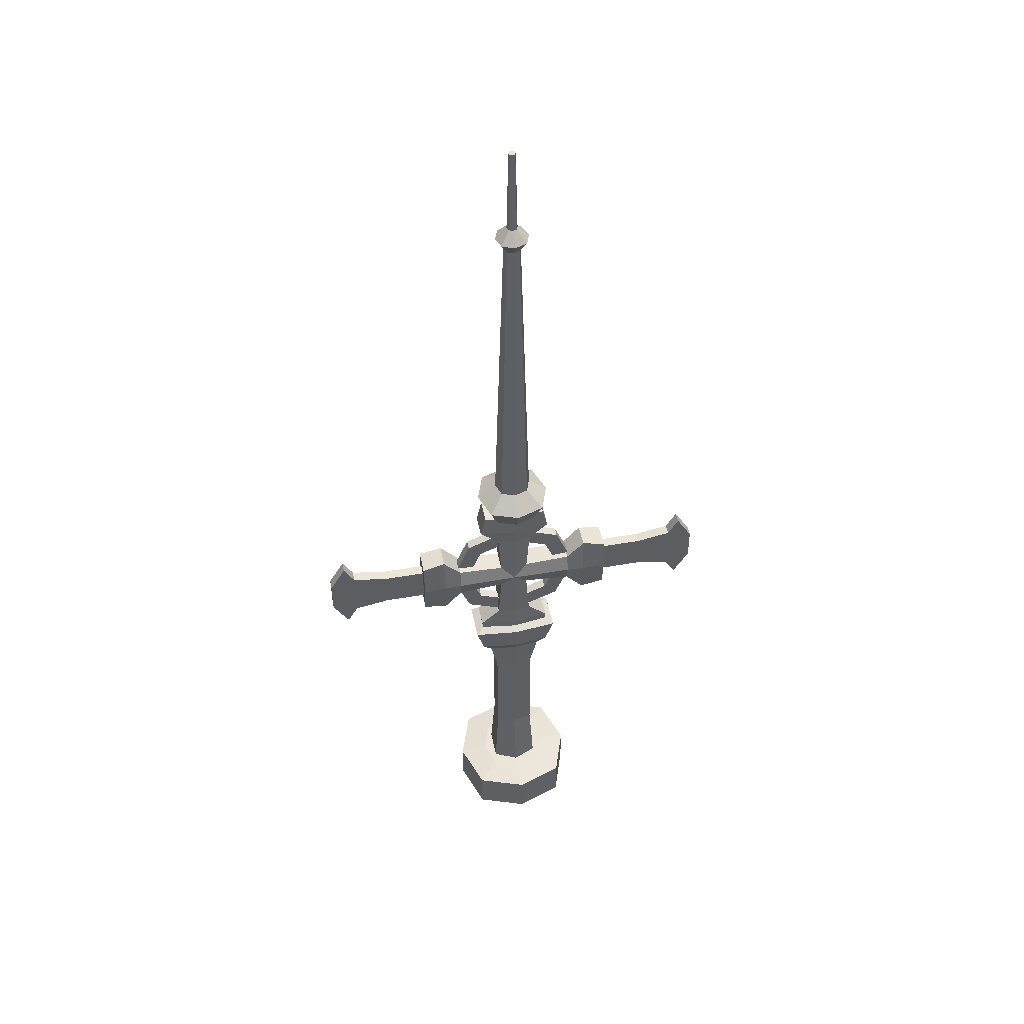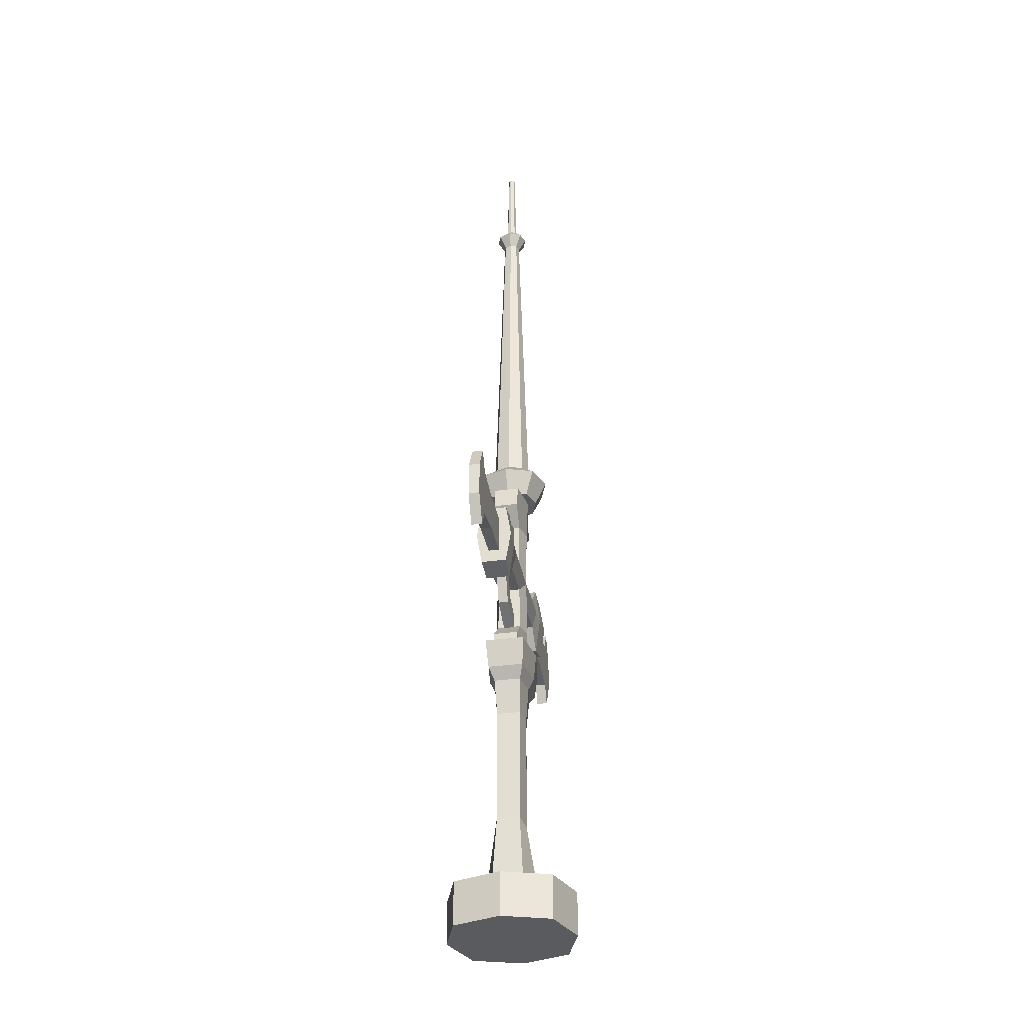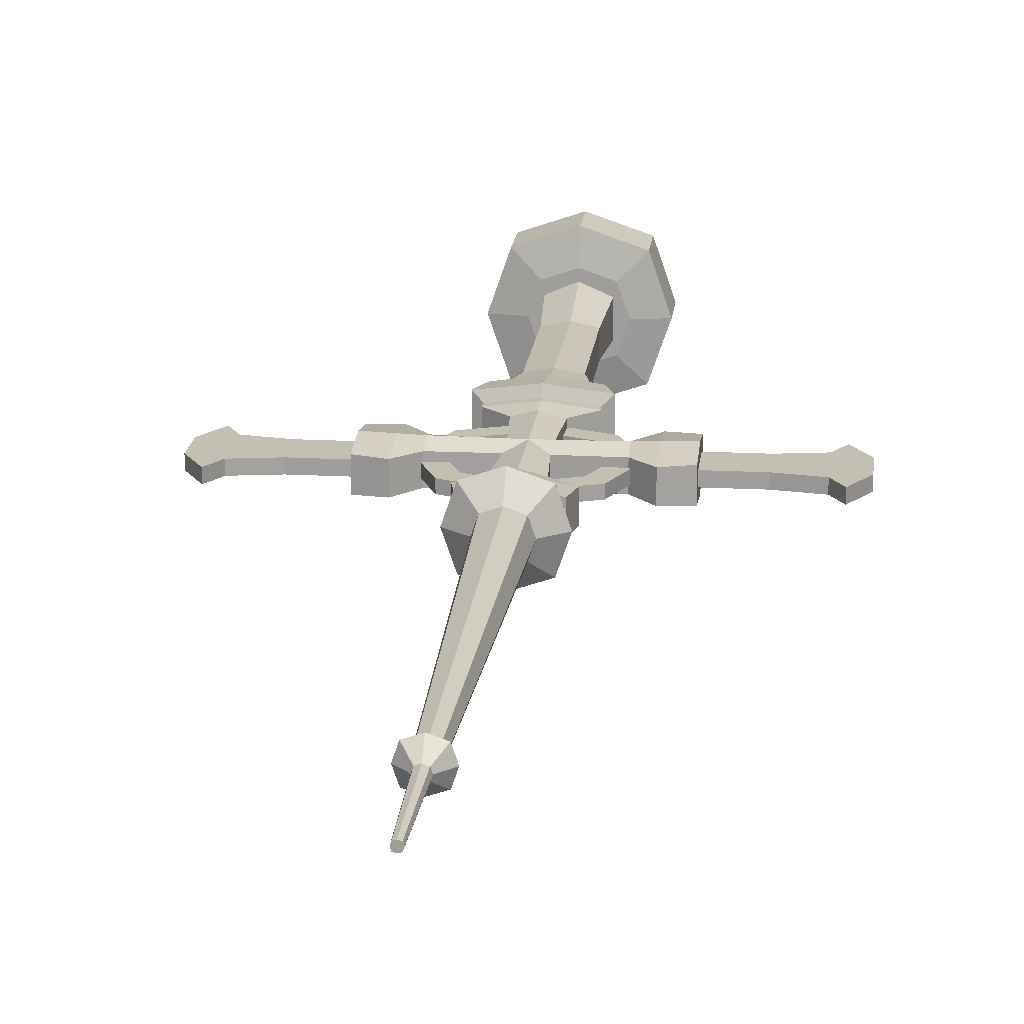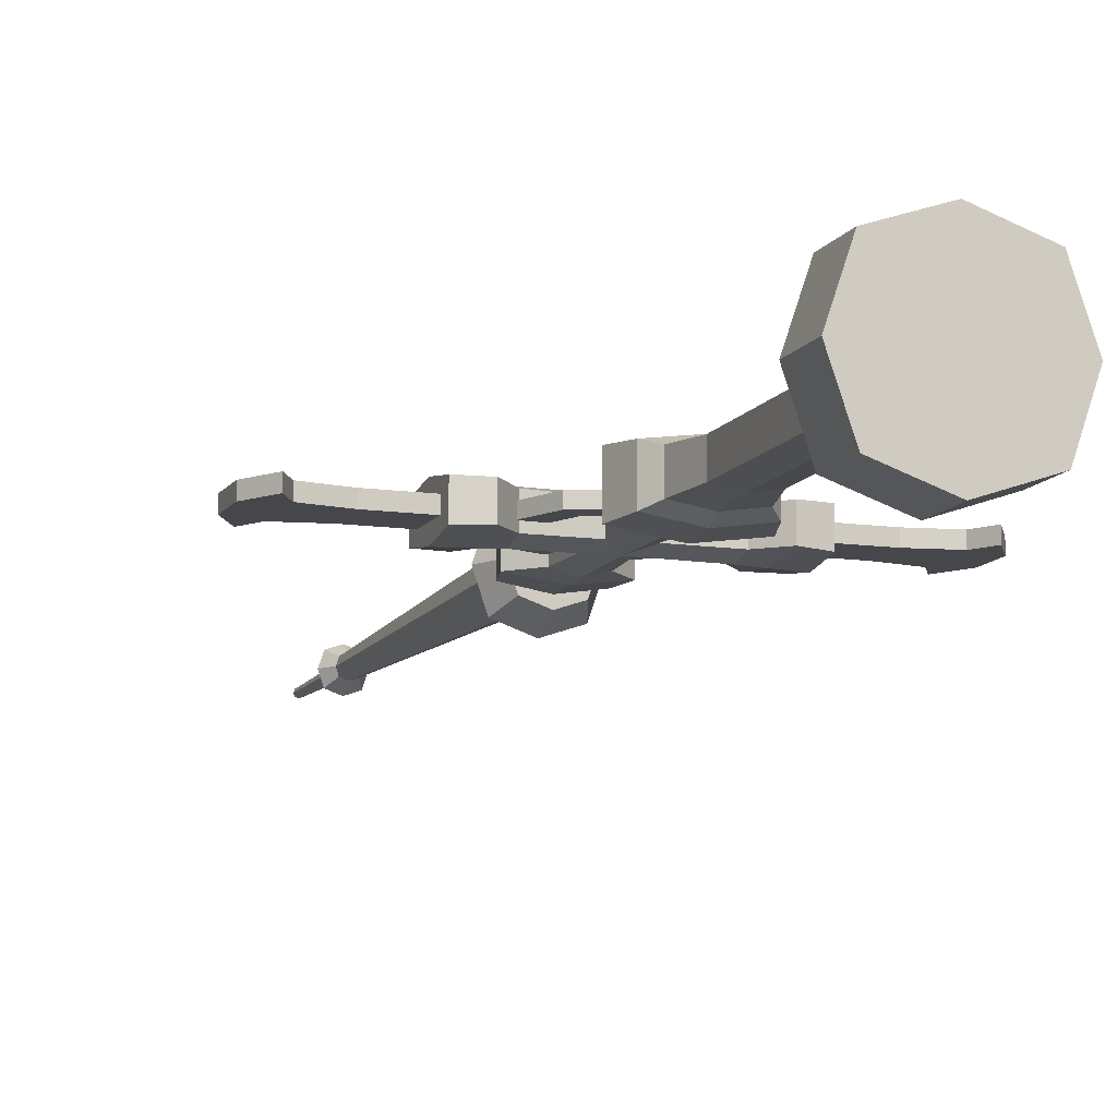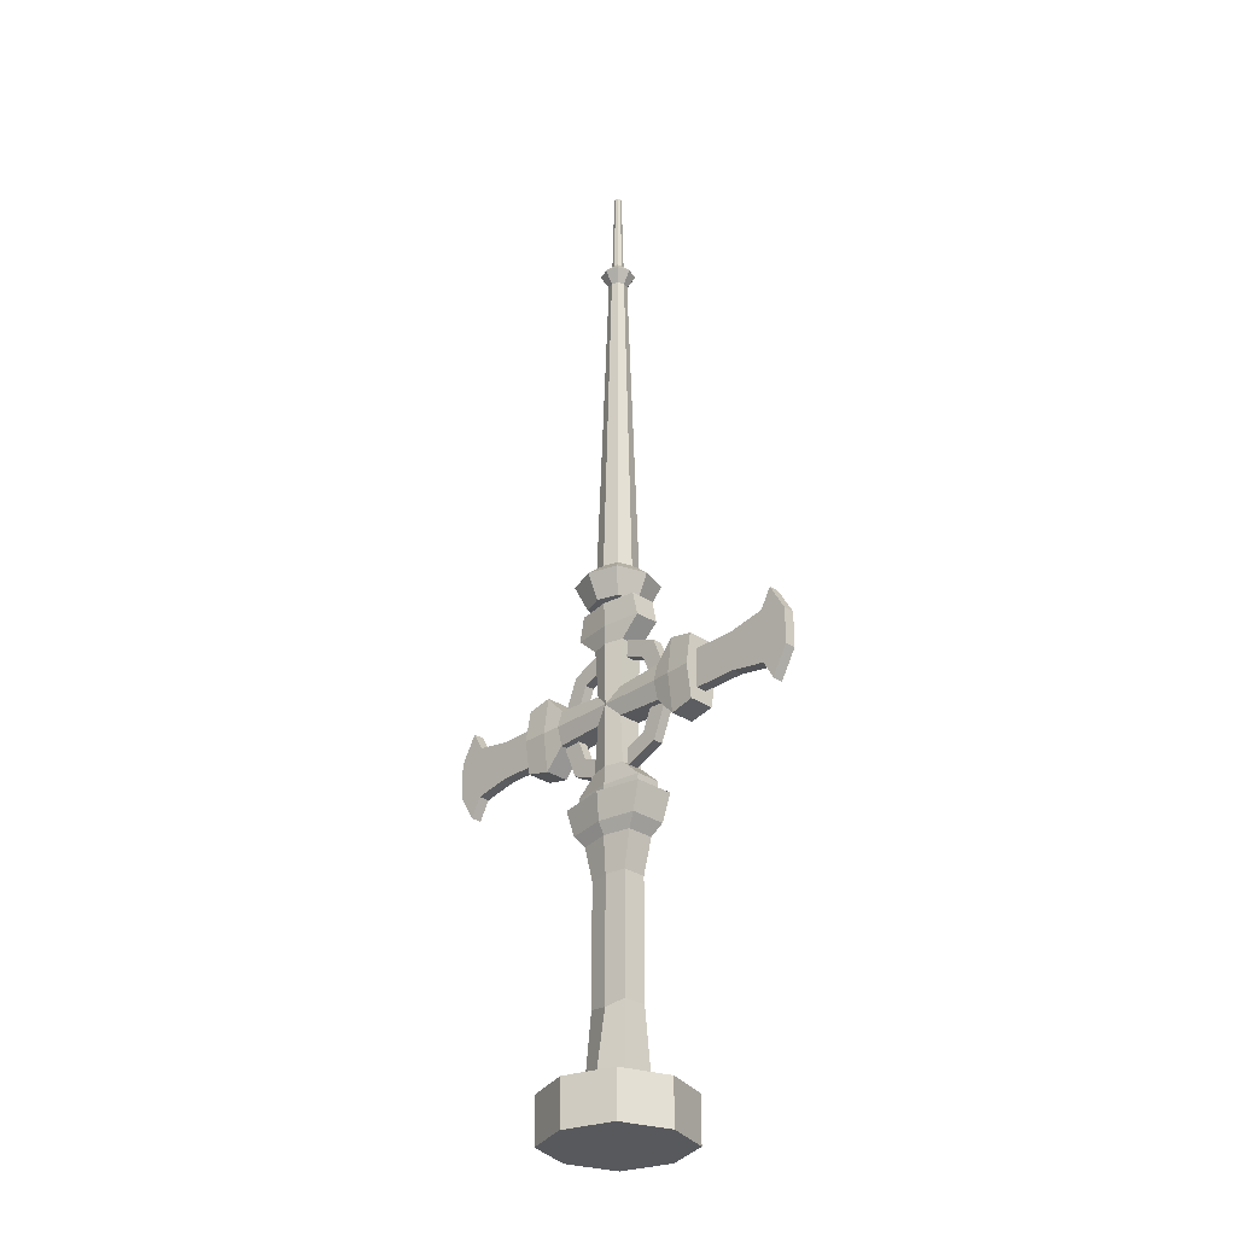
<metadata>
{"format":"obj","ext":"obj","renderer":"f3d","projection":"perspective","resolution":1024,"background":"white","views":[{"elev":48.6,"azim":168.9,"up":"+Y"},{"elev":-33.5,"azim":-79.6,"up":"+Y"},{"elev":17.8,"azim":-174.0,"up":"+Z"},{"elev":-10.8,"azim":-19.9,"up":"+Z"},{"elev":-30.1,"azim":-134.0,"up":"+Y"}]}
</metadata>
<code>
v -0.001465 293.7 -11.54
v -0.001465 293.7 11.55
v 10.74 304.4 7.928
v 10.74 304.4 -7.914
v 45.47 293.7 -11.94
v 45.47 293.7 11.95
v 45.47 306.7 8.484
v 45.47 306.7 -8.47
v 58.81 293.7 -12.47
v 58.81 293.7 12.48
v 58.81 321.3 8.861
v 58.81 321.3 -8.847
v 76.21 293.7 -13.13
v 76.21 293.7 13.15
v 76.21 317.4 9.332
v 76.21 317.4 -9.317
v 10.74 282.9 7.928
v 10.74 282.9 -7.914
v 45.47 280.6 8.484
v 45.47 280.6 -8.47
v 58.81 266 8.861
v 58.81 266 -8.847
v 76.21 270 9.332
v 76.21 270 -9.317
v -0.001115 248.2 -11.94
v -0.001115 248.2 11.95
v 13.05 248.2 8.484
v 13.05 248.2 -8.47
v -0.000156 234.9 -12.47
v -0.000156 234.9 12.48
v 27.64 234.9 8.861
v 27.64 234.9 -8.847
v -10.75 282.9 7.928
v -10.75 282.9 -7.914
v -13.06 248.2 8.484
v -13.06 248.2 -8.47
v -27.64 234.9 8.861
v -27.64 234.9 -8.847
v -45.47 293.7 -11.94
v -45.47 293.7 11.95
v -45.47 280.6 8.484
v -45.47 280.6 -8.47
v -58.81 293.7 -12.47
v -58.81 293.7 12.48
v -58.81 266 8.861
v -58.81 266 -8.847
v -76.21 293.7 -13.13
v -76.21 293.7 13.15
v -76.21 270 9.332
v -76.21 270 -9.317
v -10.75 304.4 7.928
v -10.75 304.4 -7.914
v -45.47 306.7 8.484
v -45.47 306.7 -8.47
v -58.81 321.3 8.861
v -58.81 321.3 -8.847
v -76.21 317.4 9.332
v -76.21 317.4 -9.317
v -0.001815 339.1 -11.94
v -0.001815 339.1 11.95
v -13.06 339.1 8.484
v -13.06 339.1 -8.47
v -0.002774 352.5 -12.47
v -0.002774 352.5 12.48
v -27.64 352.5 8.861
v -27.64 352.5 -8.847
v -0.003582 369.9 -13.13
v -0.003582 369.9 13.15
v -23.72 369.9 9.332
v -23.72 369.9 -9.317
v 13.05 339.1 8.484
v 13.05 339.1 -8.47
v 27.63 352.5 8.861
v 27.63 352.5 -8.847
v 23.72 369.9 9.332
v 23.72 369.9 -9.317
v 76.21 293.7 3.98
v 76.21 307.8 3.98
v 76.21 293.7 -3.966
v 76.21 307.8 -3.966
v 76.21 279.6 3.98
v 76.21 279.6 -3.966
v -76.21 293.7 3.98
v -76.21 279.6 3.98
v -76.21 293.7 -3.966
v -76.21 279.6 -3.966
v -76.21 307.8 3.98
v -76.21 307.8 -3.966
v 133.3 293.7 3.98
v 133.3 312.5 3.98
v 133.3 293.7 -3.966
v 133.3 312.5 -3.966
v 133.3 274.9 3.98
v 133.3 274.9 -3.966
v -133.3 293.7 3.98
v -133.3 274.9 3.98
v -133.3 293.7 -3.966
v -133.3 274.9 -3.966
v -133.3 312.5 3.98
v -133.3 312.5 -3.966
v 141.1 326.1 3.98
v 141.1 326.1 -3.966
v 141.1 261.3 3.98
v 141.1 261.3 -3.966
v -141.1 261.3 3.98
v -141.1 261.3 -3.966
v -141.1 326.1 3.98
v -141.1 326.1 -3.966
v 152.6 281.1 3.98
v 152.6 306.3 3.98
v 152.6 281.1 -3.966
v 152.6 306.3 -3.966
v -152.6 306.3 3.98
v -152.6 281.1 3.98
v -152.6 306.3 -3.966
v -152.6 281.1 -3.966
v 107.5 293.7 3.98
v 107.5 307.8 3.98
v 107.5 307.8 -3.966
v 107.5 293.7 -3.966
v 107.5 279.6 -3.966
v 107.5 279.6 3.98
v -107.5 293.7 3.98
v -107.5 279.6 3.98
v -107.5 279.6 -3.966
v -107.5 293.7 -3.966
v -107.5 307.8 -3.966
v -107.5 307.8 3.98
v -0.000157 229.6 12.57
v 27.06 229.6 8.904
v 27.06 229.6 -8.889
v -0.000157 229.6 -12.55
v -27.06 229.6 8.904
v -27.06 229.6 -8.889
v -0.000107 228.1 18.92
v 33.2 226.6 14.38
v 33.2 226.6 -14.36
v -0.000117 228.1 -18.9
v -33.2 226.6 14.38
v -33.2 226.6 -14.36
v 1e-06 207.7 17.1
v -27.36 206.8 13.06
v -27.36 206.8 -13.05
v -3e-06 207.7 -17.09
v 27.36 206.8 -13.05
v 27.36 206.8 13.06
v 20.39 198.3 9.736
v -0.000273 199.1 12.75
v -0.000169 172.8 11.01
v 14.78 172.8 8.473
v 20.39 198.3 -9.721
v 14.78 172.8 -8.458
v -0.000277 199.1 -12.73
v -0.00017 172.8 -10.99
v -20.39 198.3 9.736
v -14.79 172.8 8.473
v -20.39 198.3 -9.721
v -14.79 172.8 -8.458
v 0.000143 32.93 19.41
v 17.84 32.93 11.63
v 0.000142 32.93 -19.4
v 17.84 32.93 -11.62
v -17.84 32.93 11.63
v -17.84 32.93 -11.62
v -0.000169 84.93 11.01
v 14.78 87.35 8.473
v 14.78 87.35 -8.458
v -0.000169 84.93 -10.99
v -14.79 87.35 8.473
v -14.79 87.35 -8.458
v 37.01 330.7 -3.613
v -0.001465 346 -3.613
v -37.02 330.7 -3.613
v -52.35 293.7 -3.613
v -37.02 256.7 -3.613
v -0.001465 241.3 -3.613
v 37.01 256.7 -3.613
v 52.34 293.7 -3.613
v 37.01 330.7 3.628
v -0.001465 346 3.628
v -37.02 330.7 3.628
v -52.35 293.7 3.628
v -37.02 256.7 3.628
v -0.001465 241.3 3.628
v 37.01 256.7 3.628
v 52.34 293.7 3.628
v 38.75 293.7 -3.613
v 27.4 321.1 -3.613
v 27.4 266.3 -3.613
v -0.001464 254.9 -3.613
v -27.4 266.3 -3.613
v -38.75 293.7 -3.613
v -27.4 321.1 -3.613
v -0.001465 332.4 -3.613
v 27.4 321.1 3.628
v -0.001465 332.4 3.628
v -27.4 321.1 3.628
v -38.75 293.7 3.628
v -27.4 266.3 3.628
v -0.001464 254.9 3.628
v 27.4 266.3 3.628
v 38.75 293.7 3.628
v 19.44 369.9 0.002907
v 14.48 369.9 -14.45
v -0.001454 369.9 -19.4
v -14.48 369.9 -14.45
v -19.44 369.9 0.002907
v -14.48 369.9 14.46
v -0.001454 369.9 19.42
v 14.48 369.9 14.46
v 27.86 387.5 0.002907
v 20.74 387.5 -20.73
v -0.001454 387.5 -27.86
v -20.75 387.5 -20.73
v -27.86 387.5 0.002907
v -20.75 387.5 20.74
v -0.001454 387.5 27.87
v 20.74 387.5 20.74
v 13.75 399.1 0.002907
v 10.25 399.1 -10.25
v -0.001454 399.1 -13.74
v -10.26 399.1 -10.25
v -13.76 399.1 0.002907
v -10.26 399.1 10.26
v -0.001454 399.1 13.75
v 10.25 399.1 10.26
v 6.32 645 0.005815
v 4.717 645 -4.716
v -0.001454 645 -6.288
v -4.72 645 -4.716
v -6.325 645 0.005815
v -4.72 645 4.739
v -0.001454 645 6.306
v 4.717 645 4.739
v 12.05 654.4 0.005815
v 8.994 654.4 -8.949
v 0 654.4 -12.07
v -8.998 654.4 -8.949
v -12.05 654.4 0.005815
v -8.998 654.4 8.981
v 0 654.4 12.1
v 8.994 654.4 8.981
v 3.932 663.3 0.005815
v 2.926 663.3 -2.91
v -0.001454 663.3 -3.928
v -2.928 663.3 -2.91
v -3.936 663.3 0.005815
v -2.928 663.3 2.936
v -0.001454 663.3 3.98
v 2.926 663.3 2.936
v 2.505 727.5 0.005815
v 1.865 727.5 -1.858
v -0.001454 727.5 0.005815
v -0.001454 727.5 -2.509
v -1.871 727.5 -1.858
v -2.51 727.5 0.005815
v -1.871 727.5 1.884
v -0.001454 727.5 2.526
v 1.865 727.5 1.884
v -0.00109 369.9 0.005451
v 47.38 0 0.003906
v 35.29 0 -35.28
v -0.001953 0 -47.37
v -35.29 0 -35.28
v -47.38 0 0
v -35.29 0 35.3
v -0.001953 0 47.39
v 35.29 0 35.3
v 47.38 32.65 0.003906
v 35.29 32.65 -35.28
v -0.001953 32.65 -47.37
v -35.29 32.65 -35.28
v -47.38 32.65 0
v -35.29 32.65 35.3
v -0.001953 32.65 47.39
v 35.29 32.65 35.3
v 26.12 36.18 0.003906
v 19.46 36.18 -19.41
v -0.001953 36.18 -26.07
v -19.46 36.18 -19.41
v -26.12 36.18 0.003906
v -19.46 36.18 19.43
v -0.001953 36.18 26.09
v 19.46 36.18 19.43
v -0.001465 0 0.006836
v -0.001465 36.18 0.007324
f 3 2 6 7
f 4 3 7 8
f 1 4 8 5
f 7 6 10 11
f 8 7 11 12
f 5 8 12 9
f 11 10 14 15
f 12 11 15 16
f 9 12 16 13
f 17 19 6 2
f 18 20 19 17
f 1 5 20 18
f 10 6 19 21
f 19 20 22 21
f 20 5 9 22
f 21 23 14 10
f 22 24 23 21
f 9 13 24 22
f 101 110 112 102
f 111 109 103 104
f 17 2 26 27
f 18 17 27 28
f 1 18 28 25
f 27 26 30 31
f 28 27 31 32
f 25 28 32 29
f 147 148 149 150
f 151 147 150 152
f 153 151 152 154
f 33 35 26 2
f 34 36 35 33
f 1 25 36 34
f 30 26 35 37
f 35 36 38 37
f 36 25 29 38
f 148 155 156 149
f 155 157 158 156
f 157 153 154 158
f 160 159 161 162
f 159 163 164 161
f 33 2 40 41
f 34 33 41 42
f 1 34 42 39
f 41 40 44 45
f 42 41 45 46
f 39 42 46 43
f 45 44 48 49
f 46 45 49 50
f 43 46 50 47
f 51 53 40 2
f 52 54 53 51
f 1 39 54 52
f 44 40 53 55
f 53 54 56 55
f 54 39 43 56
f 55 57 48 44
f 56 58 57 55
f 43 47 58 56
f 105 114 116 106
f 115 113 107 108
f 51 2 60 61
f 52 51 61 62
f 1 52 62 59
f 61 60 64 65
f 62 61 65 66
f 59 62 66 63
f 65 64 68 69
f 66 65 69 70
f 63 66 70 67
f 3 71 60 2
f 4 72 71 3
f 1 59 72 4
f 64 60 71 73
f 71 72 74 73
f 72 59 63 74
f 73 75 68 64
f 74 76 75 73
f 63 67 76 74
f 69 68 67 70
f 68 75 76 67
f 15 14 77 78
f 13 16 80 79
f 16 15 78 80
f 14 23 81 77
f 23 24 82 81
f 24 13 79 82
f 49 48 83 84
f 47 50 86 85
f 50 49 84 86
f 48 57 87 83
f 57 58 88 87
f 58 47 85 88
f 78 77 117 118
f 79 80 119 120
f 80 78 118 119
f 77 81 122 117
f 81 82 121 122
f 82 79 120 121
f 84 83 123 124
f 85 86 125 126
f 86 84 124 125
f 83 87 128 123
f 87 88 127 128
f 88 85 126 127
f 90 89 110 101
f 91 92 102 112
f 92 90 101 102
f 89 93 103 109
f 93 94 104 103
f 94 91 111 104
f 96 95 114 105
f 97 98 106 116
f 98 96 105 106
f 95 99 107 113
f 99 100 108 107
f 100 97 115 108
f 110 109 111 112
f 114 113 115 116
f 109 110 89
f 111 91 112
f 113 114 95
f 115 97 116
f 118 117 89 90
f 119 118 90 92
f 120 119 92 91
f 121 120 91 94
f 122 121 94 93
f 117 122 93 89
f 124 123 95 96
f 125 124 96 98
f 126 125 98 97
f 127 126 97 100
f 128 127 100 99
f 123 128 99 95
f 31 30 129 130
f 32 31 130 131
f 29 32 131 132
f 30 37 133 129
f 37 38 134 133
f 38 29 132 134
f 130 129 135 136
f 131 130 136 137
f 132 131 137 138
f 129 133 139 135
f 133 134 140 139
f 134 132 138 140
f 150 149 165 166
f 154 152 167 168
f 152 150 166 167
f 149 156 169 165
f 156 158 170 169
f 158 154 168 170
f 166 165 159 160
f 168 167 162 161
f 167 166 160 162
f 165 169 163 159
f 169 170 164 163
f 170 168 161 164
f 139 142 141 135
f 140 143 142 139
f 138 144 143 140
f 138 137 145 144
f 137 136 146 145
f 136 135 141 146
f 146 141 148 147
f 145 146 147 151
f 144 145 151 153
f 141 142 155 148
f 142 143 157 155
f 143 144 153 157
f 171 172 180 179
f 172 173 181 180
f 173 174 182 181
f 174 175 183 182
f 175 176 184 183
f 176 177 185 184
f 177 178 186 185
f 178 171 179 186
f 171 178 187 188
f 178 177 189 187
f 177 176 190 189
f 176 175 191 190
f 175 174 192 191
f 174 173 193 192
f 173 172 194 193
f 172 171 188 194
f 179 180 196 195
f 180 181 197 196
f 181 182 198 197
f 182 183 199 198
f 183 184 200 199
f 184 185 201 200
f 185 186 202 201
f 186 179 195 202
f 188 187 202 195
f 187 189 201 202
f 189 190 200 201
f 190 191 199 200
f 191 192 198 199
f 192 193 197 198
f 193 194 196 197
f 194 188 195 196
f 251 252 253
f 252 254 253
f 254 255 253
f 255 256 253
f 256 257 253
f 257 258 253
f 258 259 253
f 259 251 253
f 203 204 212 211
f 204 205 213 212
f 205 206 214 213
f 206 207 215 214
f 207 208 216 215
f 208 209 217 216
f 209 210 218 217
f 210 203 211 218
f 211 212 220 219
f 212 213 221 220
f 213 214 222 221
f 214 215 223 222
f 215 216 224 223
f 216 217 225 224
f 217 218 226 225
f 218 211 219 226
f 219 220 228 227
f 220 221 229 228
f 221 222 230 229
f 222 223 231 230
f 223 224 232 231
f 224 225 233 232
f 225 226 234 233
f 226 219 227 234
f 227 228 236 235
f 228 229 237 236
f 229 230 238 237
f 230 231 239 238
f 231 232 240 239
f 232 233 241 240
f 233 234 242 241
f 234 227 235 242
f 235 236 244 243
f 236 237 245 244
f 237 238 246 245
f 238 239 247 246
f 239 240 248 247
f 240 241 249 248
f 241 242 250 249
f 242 235 243 250
f 243 244 252 251
f 244 245 254 252
f 245 246 255 254
f 246 247 256 255
f 247 248 257 256
f 248 249 258 257
f 249 250 259 258
f 250 243 251 259
f 208 207 260
f 207 206 260
f 206 205 260
f 205 204 260
f 204 203 260
f 203 210 260
f 210 209 260
f 209 208 260
f 261 262 270 269
f 262 263 271 270
f 263 264 272 271
f 264 265 273 272
f 265 266 274 273
f 266 267 275 274
f 267 268 276 275
f 268 261 269 276
f 269 270 278 277
f 270 271 279 278
f 271 272 280 279
f 272 273 281 280
f 273 274 282 281
f 274 275 283 282
f 275 276 284 283
f 276 269 277 284
f 266 265 285
f 265 264 285
f 264 263 285
f 263 262 285
f 262 261 285
f 261 268 285
f 268 267 285
f 267 266 285
f 283 284 286
f 284 277 286
f 277 278 286
f 278 279 286
f 279 280 286
f 280 281 286
f 281 282 286
f 282 283 286

</code>
